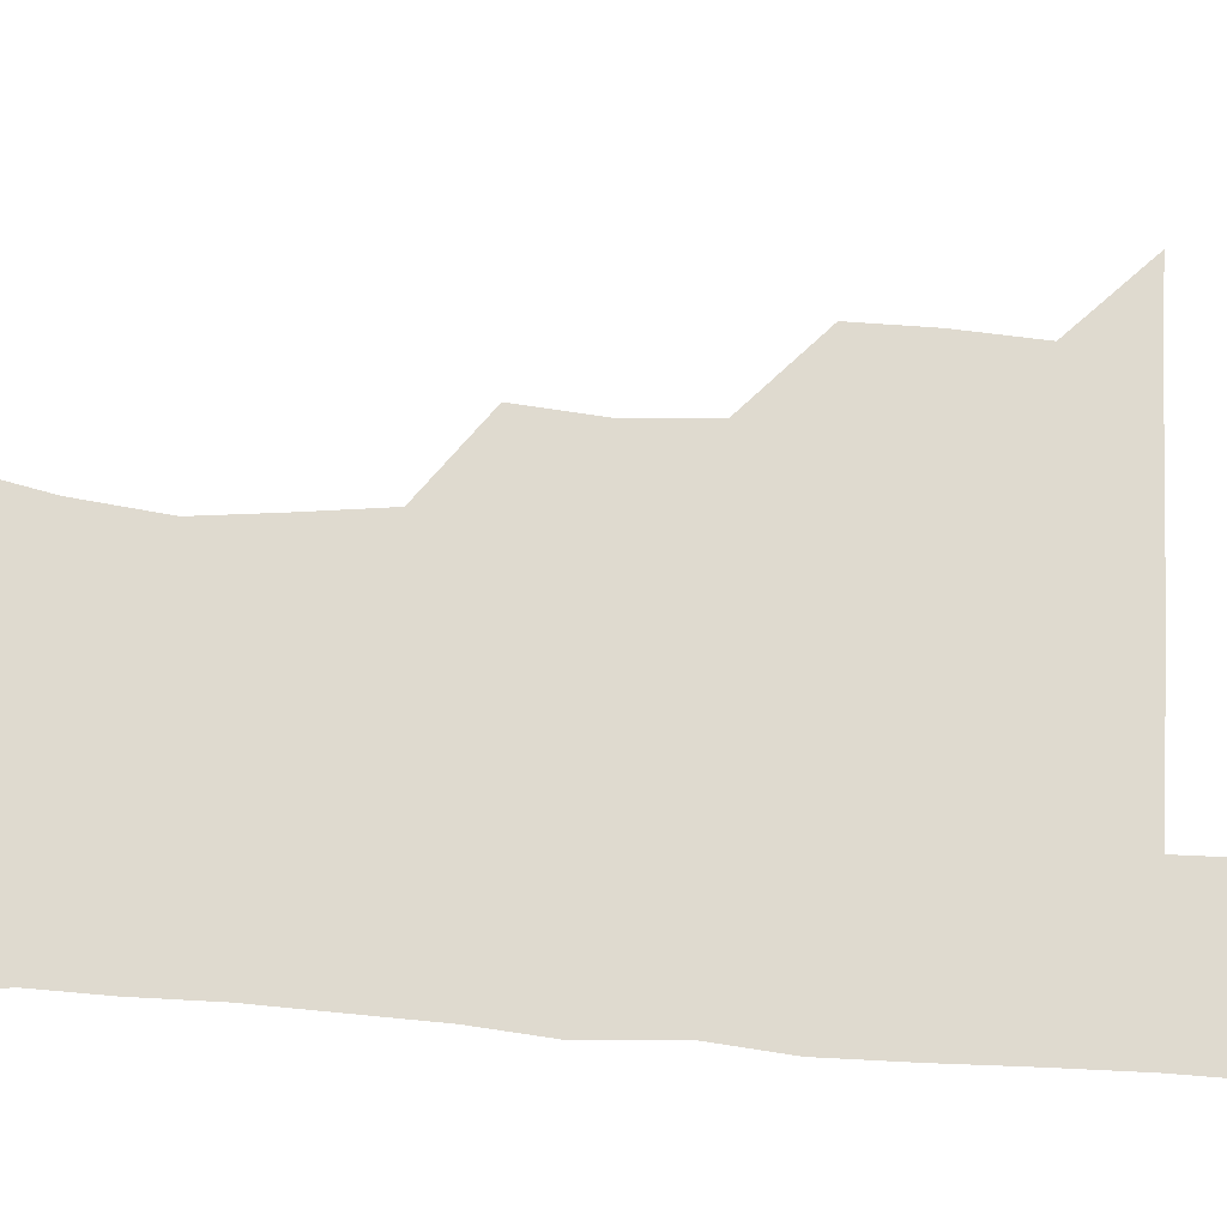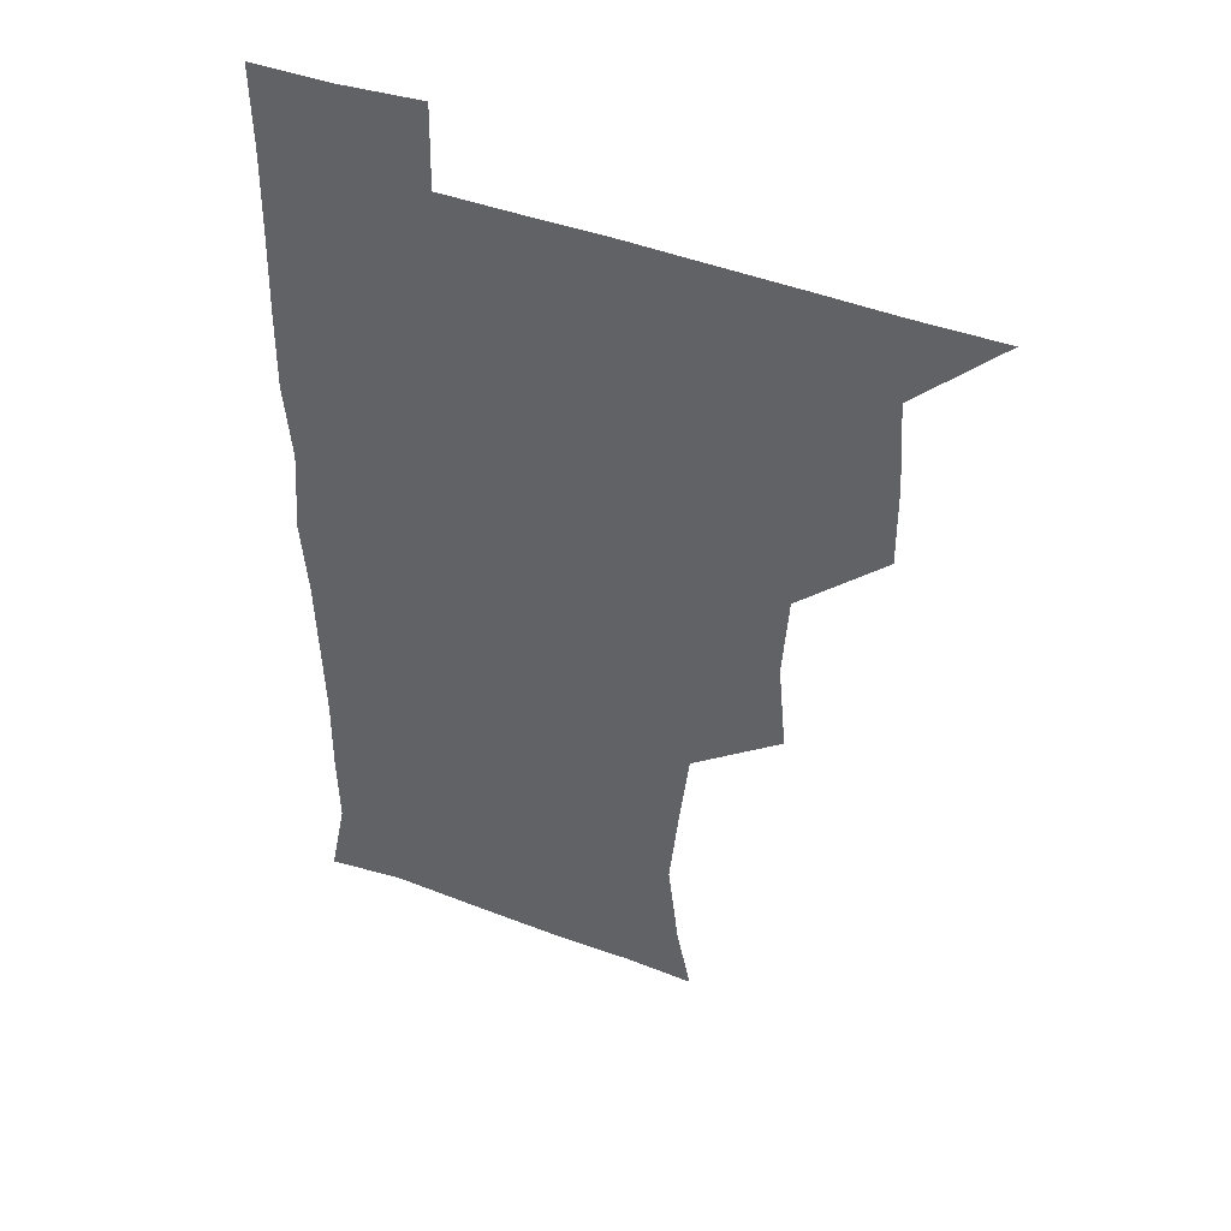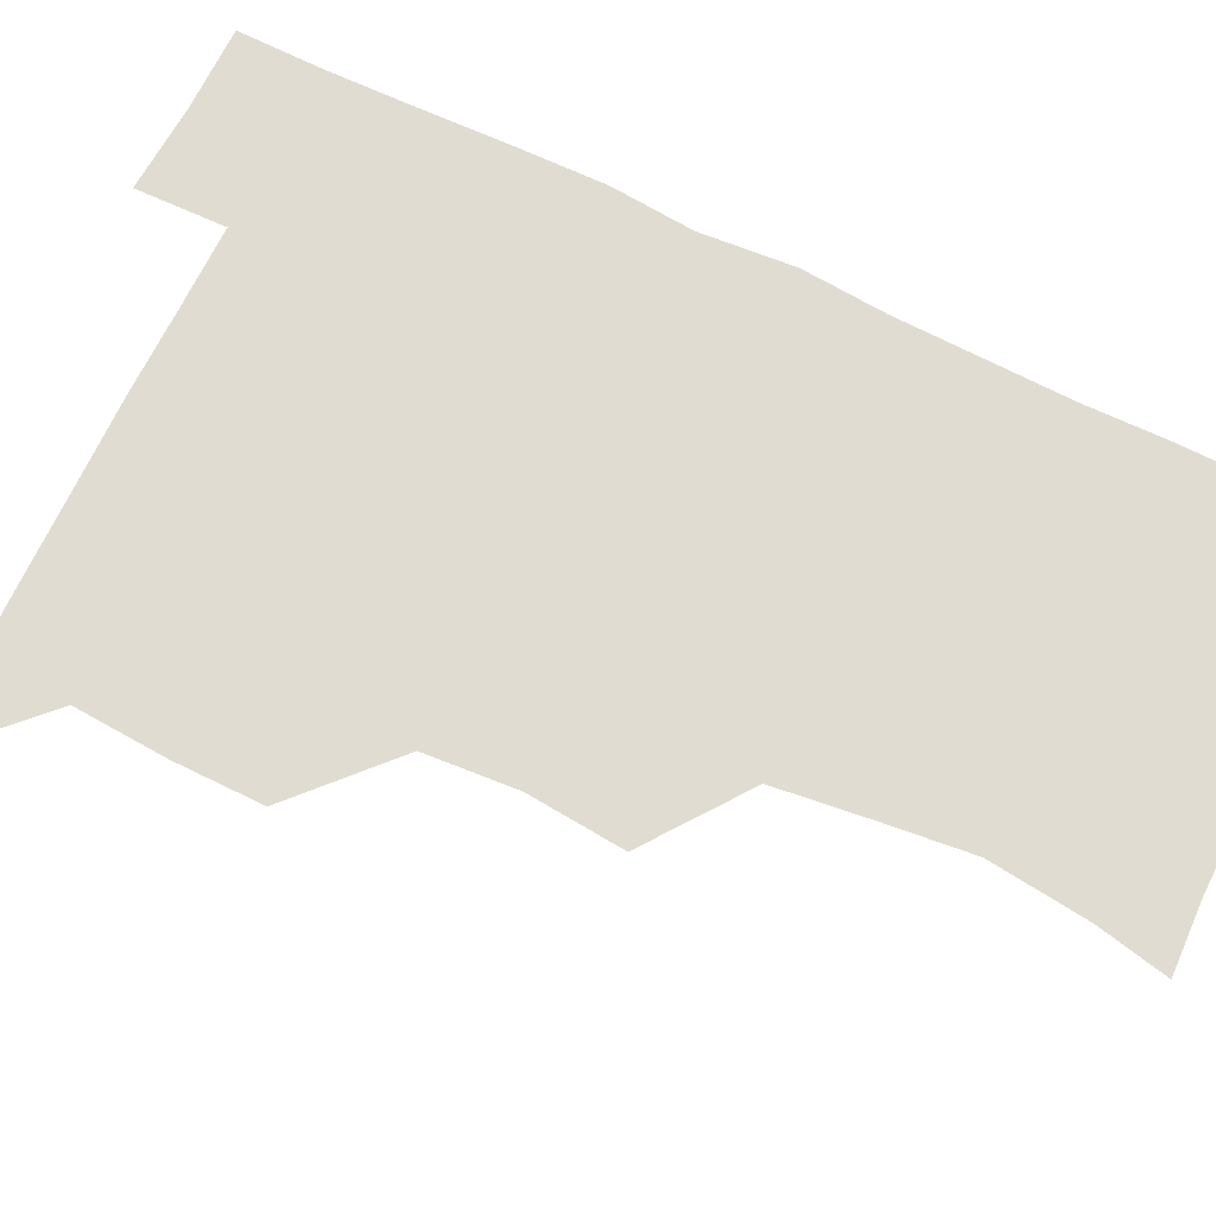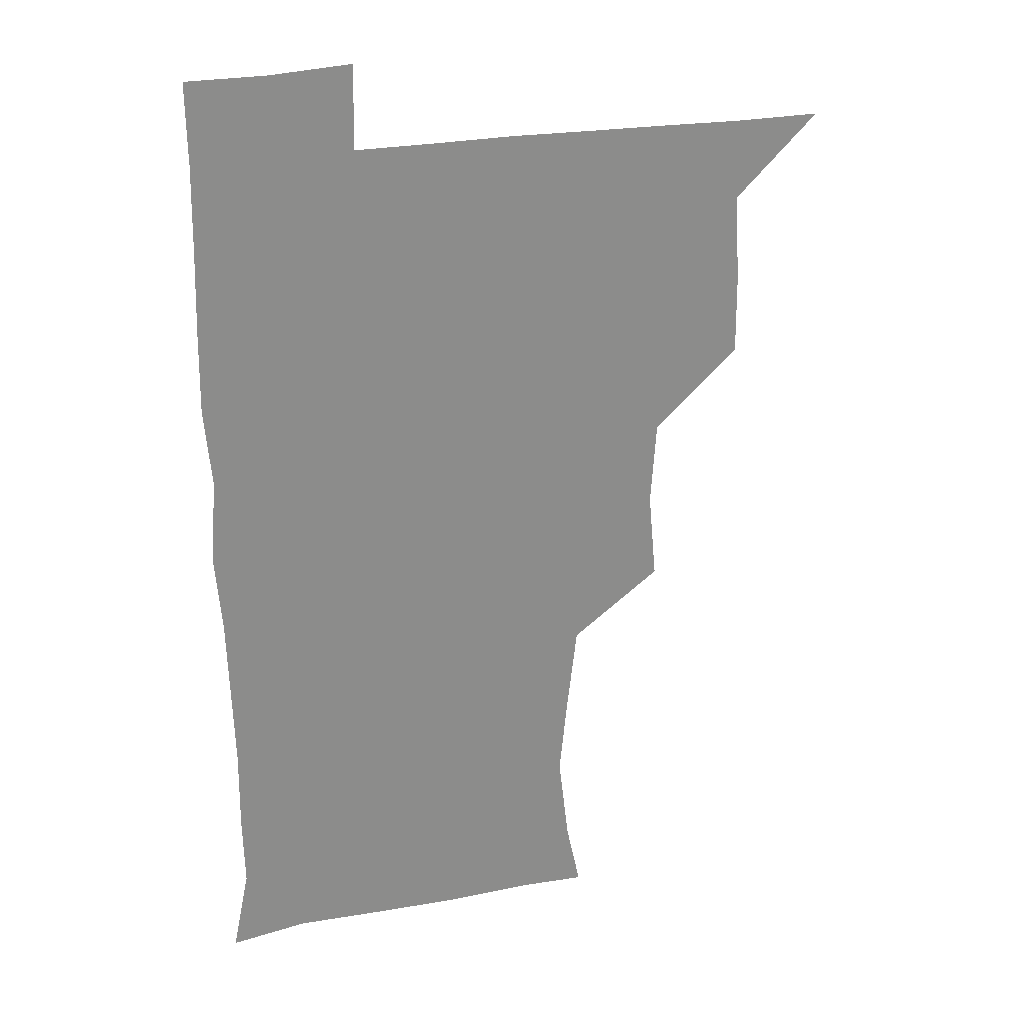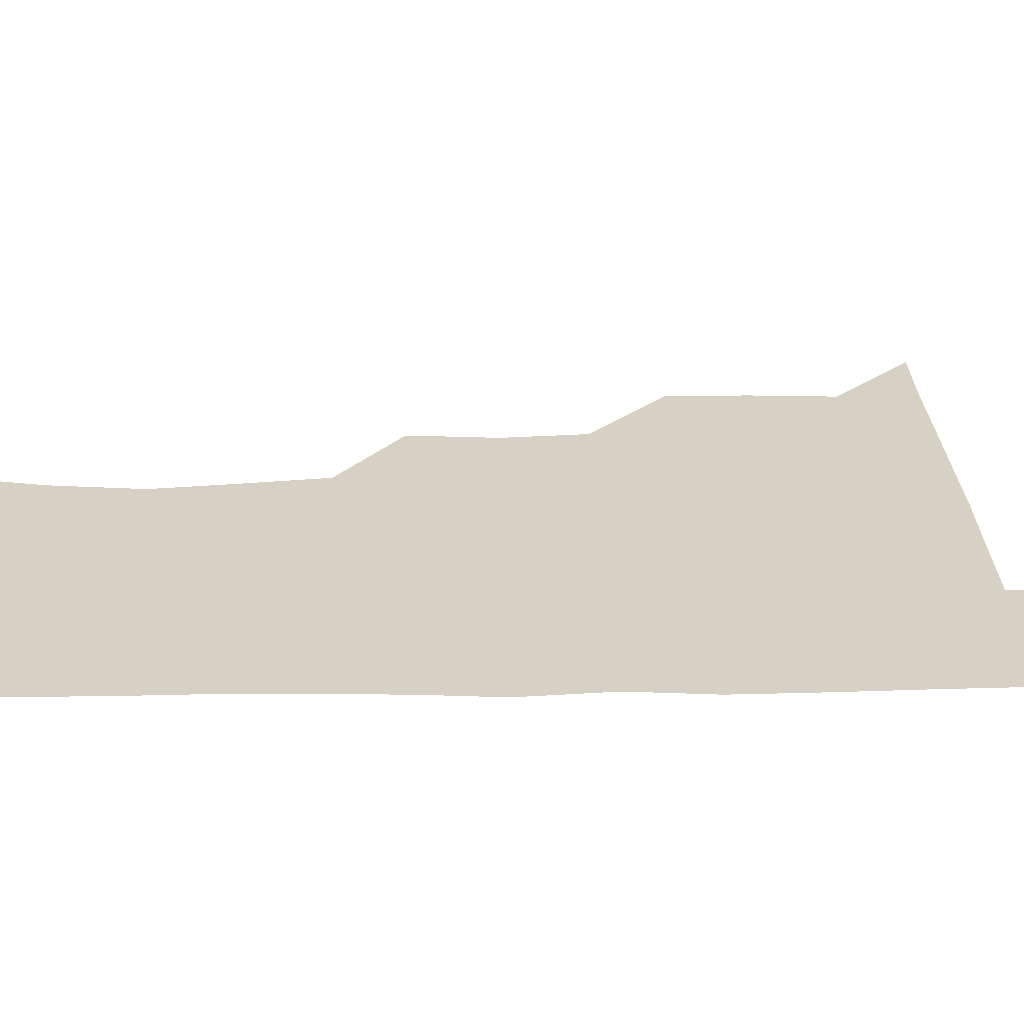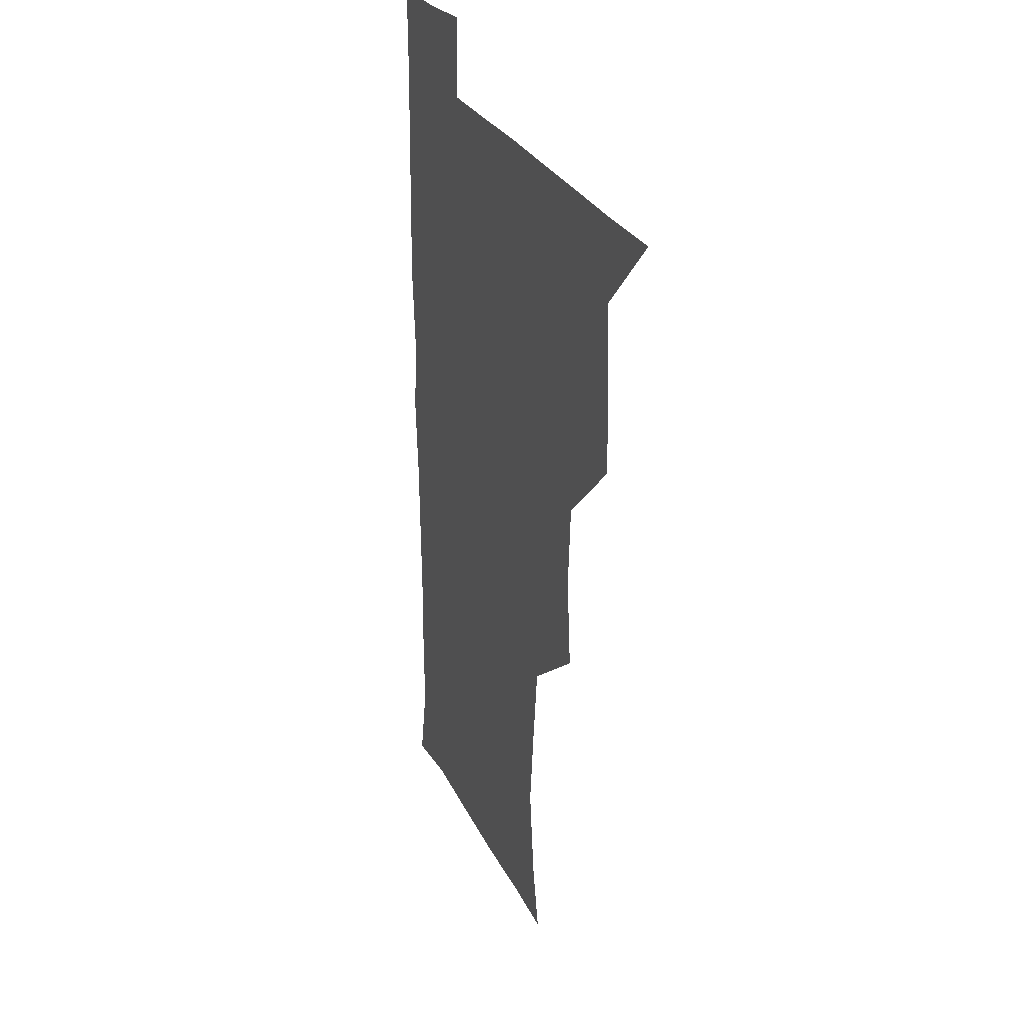
<metadata>
{"format":"obj","ext":"obj","renderer":"f3d","projection":"perspective","resolution":1024,"background":"white","views":[{"elev":70.8,"azim":93.6,"up":"+Z"},{"elev":44.5,"azim":-156.3,"up":"+Y"},{"elev":69.1,"azim":-64.3,"up":"+Z"},{"elev":25.6,"azim":163.1,"up":"+Y"},{"elev":26.6,"azim":88.2,"up":"+Z"},{"elev":26.8,"azim":-111.0,"up":"+Y"}]}
</metadata>
<code>
v 480.5 510.1 0
v 509.2 417 0
v 509.5 447.4 0
v 511.6 479.5 0
v 512.4 509.9 0
v 540.3 322.9 0
v 543.3 356 0
v 541.1 387.5 0
v 541.4 420.2 0
v 543.8 452.3 0
v 543.1 481.2 0
v 541.9 510.4 0
v 571.2 177.1 0
v 576.5 201.7 0
v 580.5 235.7 0
v 577.5 265.8 0
v 573.7 298.1 0
v 574 332.8 0
v 573.1 362.3 0
v 572.7 392.8 0
v 573.4 423.8 0
v 573.2 452.8 0
v 572.3 481.5 0
v 571.4 510.7 0
v 596.1 178 0
v 606.1 215.9 0
v 604.5 241.1 0
v 603.9 273.3 0
v 602.8 303.9 0
v 602.5 334.3 0
v 602 363.4 0
v 601.8 393.3 0
v 602.3 424.3 0
v 602.3 452.9 0
v 601.9 481.5 0
v 600.9 511.1 0
v 627.6 177.1 0
v 631.9 216.5 0
v 632.2 246.2 0
v 631.9 275.8 0
v 631.3 305.7 0
v 630.9 335.3 0
v 631.1 366 0
v 631 394.9 0
v 631 423.9 0
v 631.1 453.3 0
v 631.3 481.7 0
v 631 510.8 0
v 661.9 177.8 0
v 660.1 215.2 0
v 660 243.9 0
v 659.2 276.1 0
v 659.1 306.3 0
v 659.4 334.9 0
v 659.1 365.5 0
v 659.2 394.8 0
v 659.5 423.9 0
v 659.7 453.1 0
v 660.3 481.9 0
v 660.9 510.8 0
v 660.3 542 0
v 693.8 178.7 0
v 688.2 213.1 0
v 687.6 243.2 0
v 687.3 273.4 0
v 687.3 303.6 0
v 687.2 333.9 0
v 688 363 0
v 689.1 391.8 0
v 688.6 422.5 0
v 688.6 452.3 0
v 689.2 481.7 0
v 689.6 511.2 0
v 690.9 540.1 0
v 722.7 174.9 0
v 716.4 206.4 0
v 717.2 234.4 0
v 716.9 264.5 0
v 717.9 294.5 0
v 718.9 325 0
v 721.5 354.1 0
v 719.2 386.7 0
v 721.9 416.2 0
v 721.5 447.1 0
v 720.7 478.6 0
v 720.3 510 0
v 720.8 540 0
f 4 5 1
f 8 9 2
f 2 9 3
f 9 10 3
f 3 10 4
f 10 11 4
f 4 11 5
f 11 12 5
f 17 18 6
f 6 18 7
f 18 19 7
f 7 19 8
f 19 20 8
f 8 20 9
f 20 21 9
f 9 21 10
f 21 22 10
f 10 22 11
f 22 23 11
f 11 23 12
f 23 24 12
f 13 25 14
f 25 26 14
f 14 26 15
f 26 27 15
f 15 27 16
f 27 28 16
f 16 28 17
f 28 29 17
f 17 29 18
f 29 30 18
f 18 30 19
f 30 31 19
f 19 31 20
f 31 32 20
f 20 32 21
f 32 33 21
f 21 33 22
f 33 34 22
f 22 34 23
f 34 35 23
f 23 35 24
f 35 36 24
f 25 37 26
f 37 38 26
f 26 38 27
f 38 39 27
f 27 39 28
f 39 40 28
f 28 40 29
f 40 41 29
f 29 41 30
f 41 42 30
f 30 42 31
f 42 43 31
f 31 43 32
f 43 44 32
f 32 44 33
f 44 45 33
f 33 45 34
f 45 46 34
f 34 46 35
f 46 47 35
f 35 47 36
f 47 48 36
f 37 49 38
f 49 50 38
f 38 50 39
f 50 51 39
f 39 51 40
f 51 52 40
f 40 52 41
f 52 53 41
f 41 53 42
f 53 54 42
f 42 54 43
f 54 55 43
f 43 55 44
f 55 56 44
f 44 56 45
f 56 57 45
f 45 57 46
f 57 58 46
f 46 58 47
f 58 59 47
f 47 59 48
f 59 60 48
f 49 62 50
f 62 63 50
f 50 63 51
f 63 64 51
f 51 64 52
f 64 65 52
f 52 65 53
f 65 66 53
f 53 66 54
f 66 67 54
f 54 67 55
f 67 68 55
f 55 68 56
f 68 69 56
f 56 69 57
f 69 70 57
f 57 70 58
f 70 71 58
f 58 71 59
f 71 72 59
f 59 72 60
f 72 73 60
f 60 73 61
f 73 74 61
f 62 75 63
f 75 76 63
f 63 76 64
f 76 77 64
f 64 77 65
f 77 78 65
f 65 78 66
f 78 79 66
f 66 79 67
f 79 80 67
f 67 80 68
f 80 81 68
f 68 81 69
f 81 82 69
f 69 82 70
f 82 83 70
f 70 83 71
f 83 84 71
f 71 84 72
f 84 85 72
f 72 85 73
f 85 86 73
f 73 86 74
f 86 87 74

</code>
